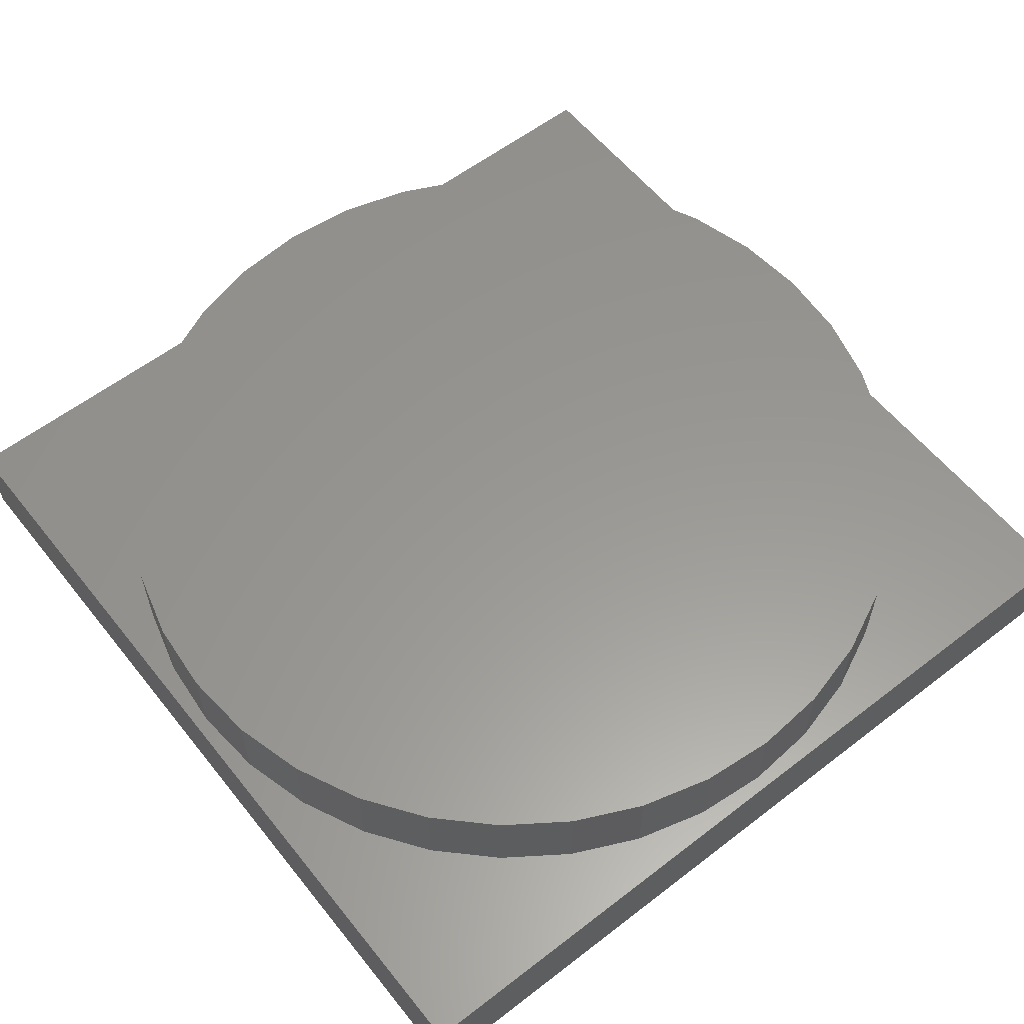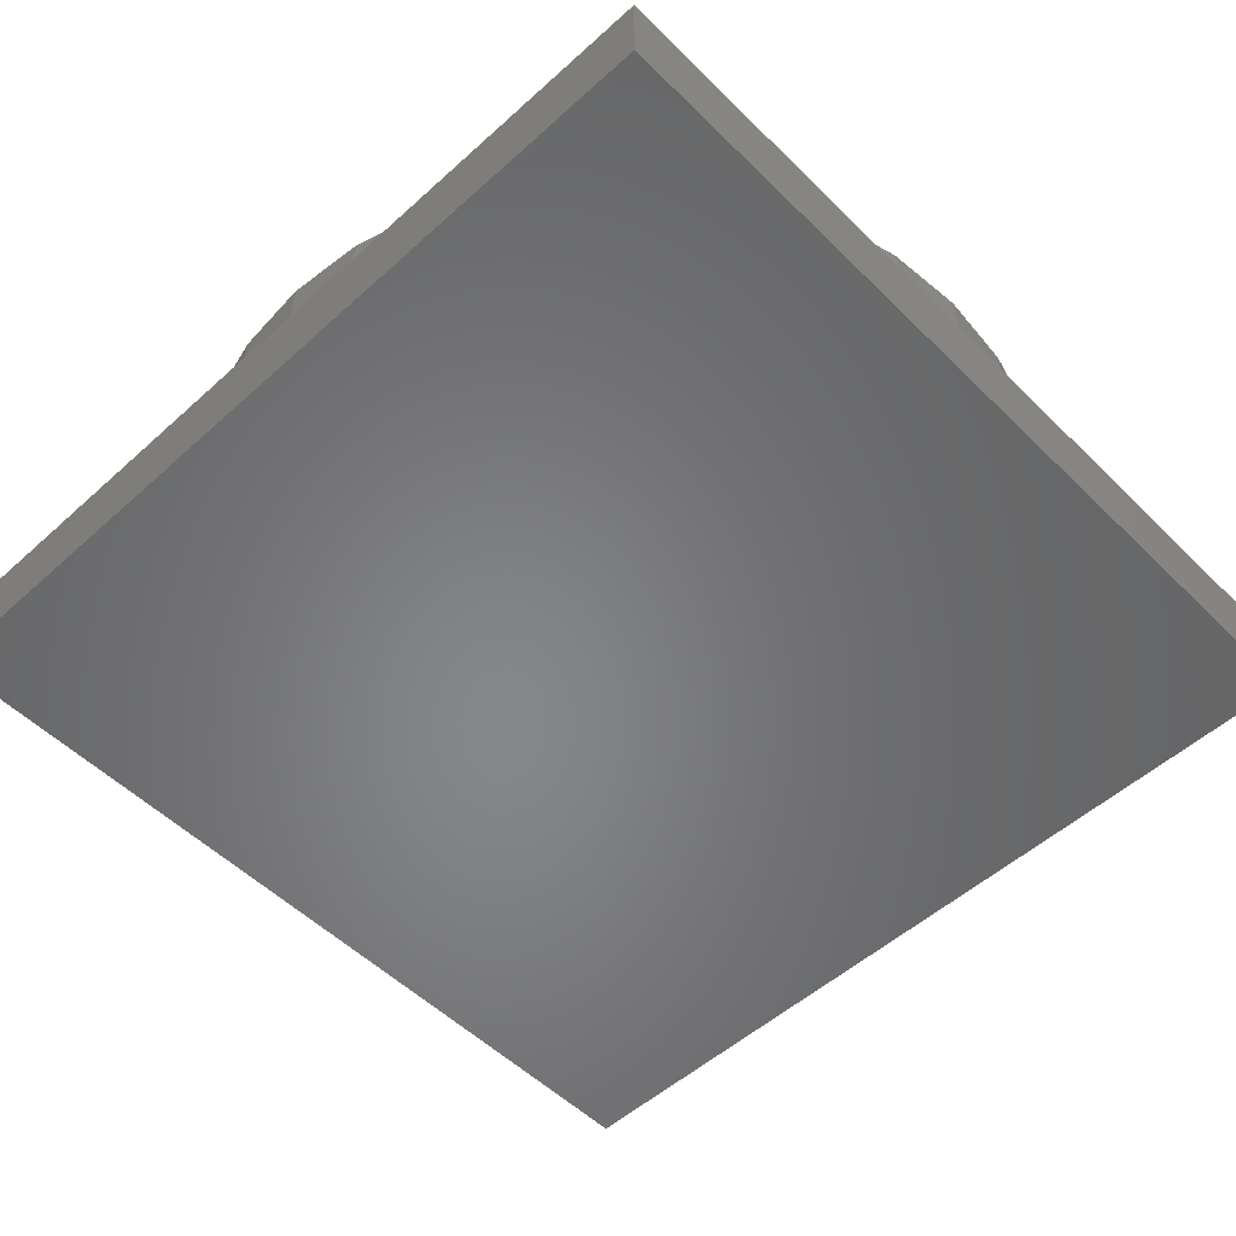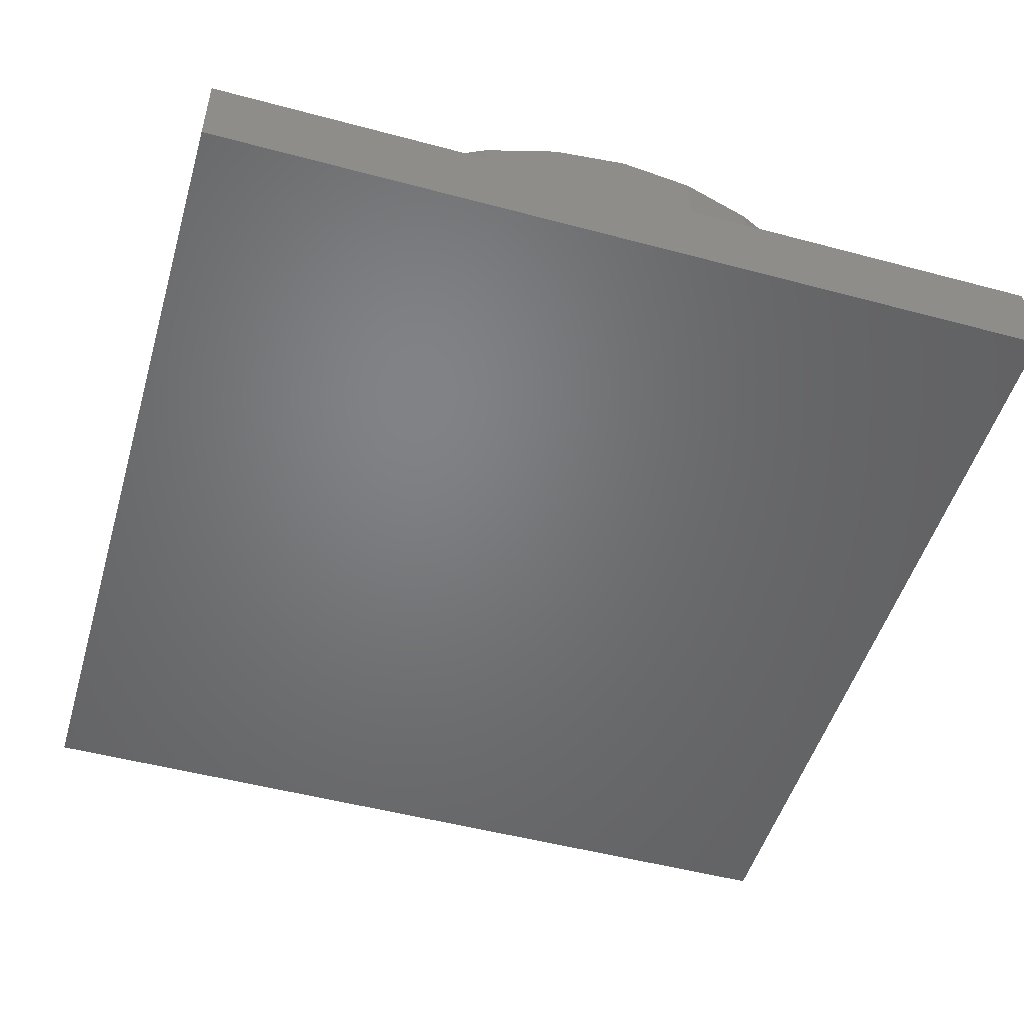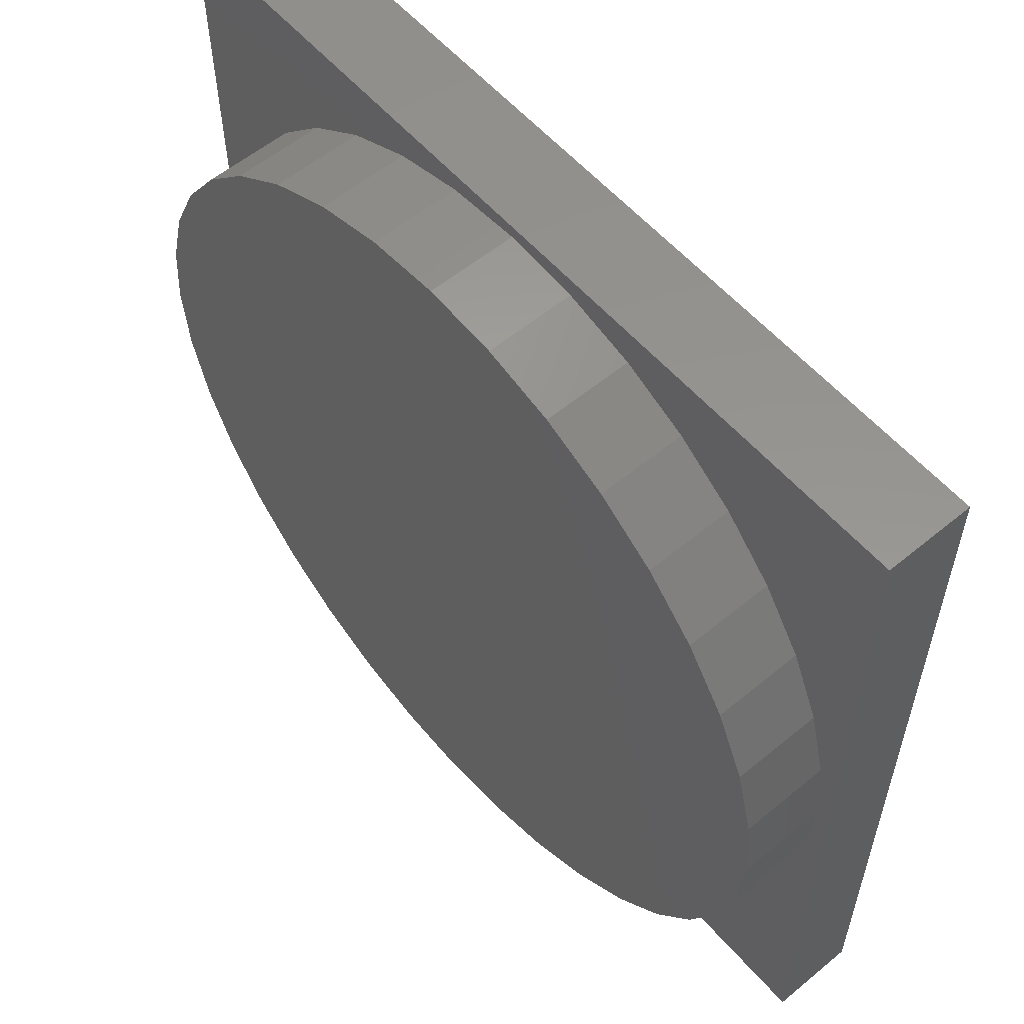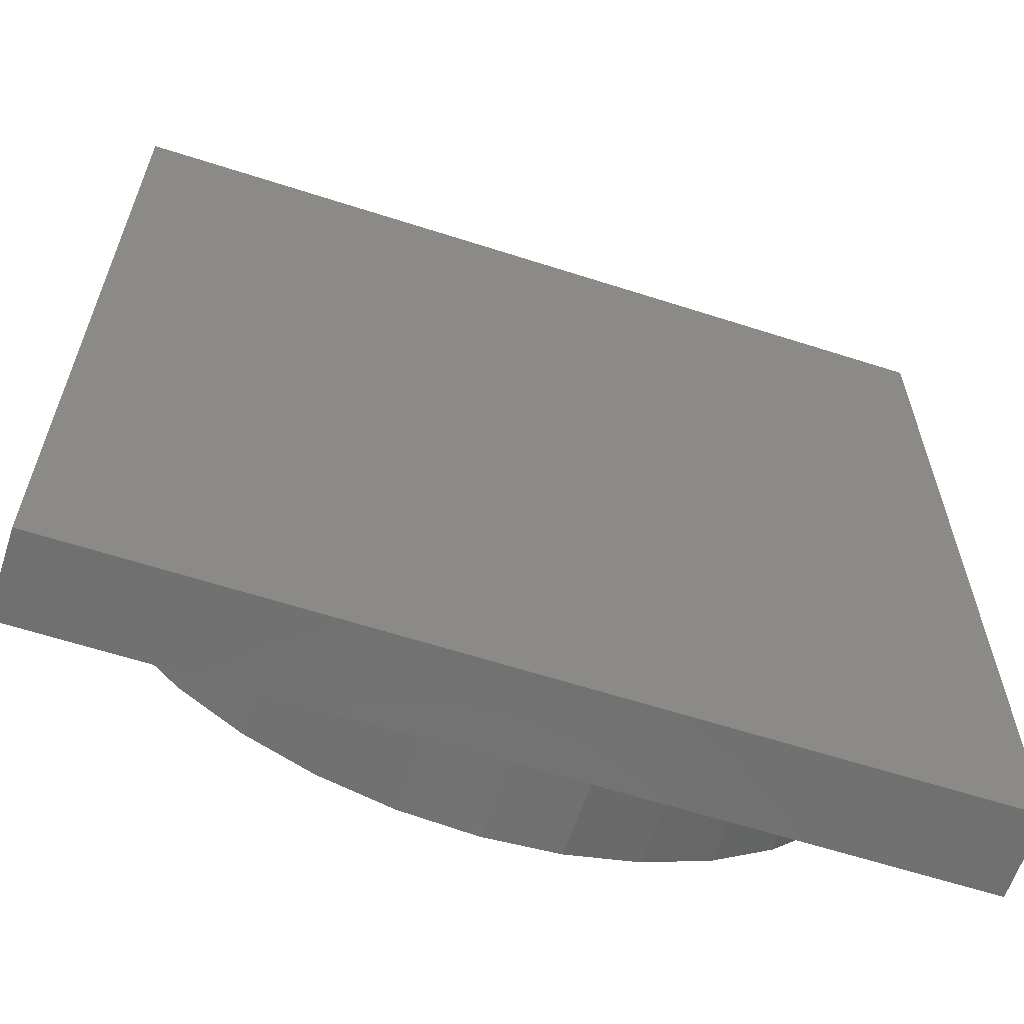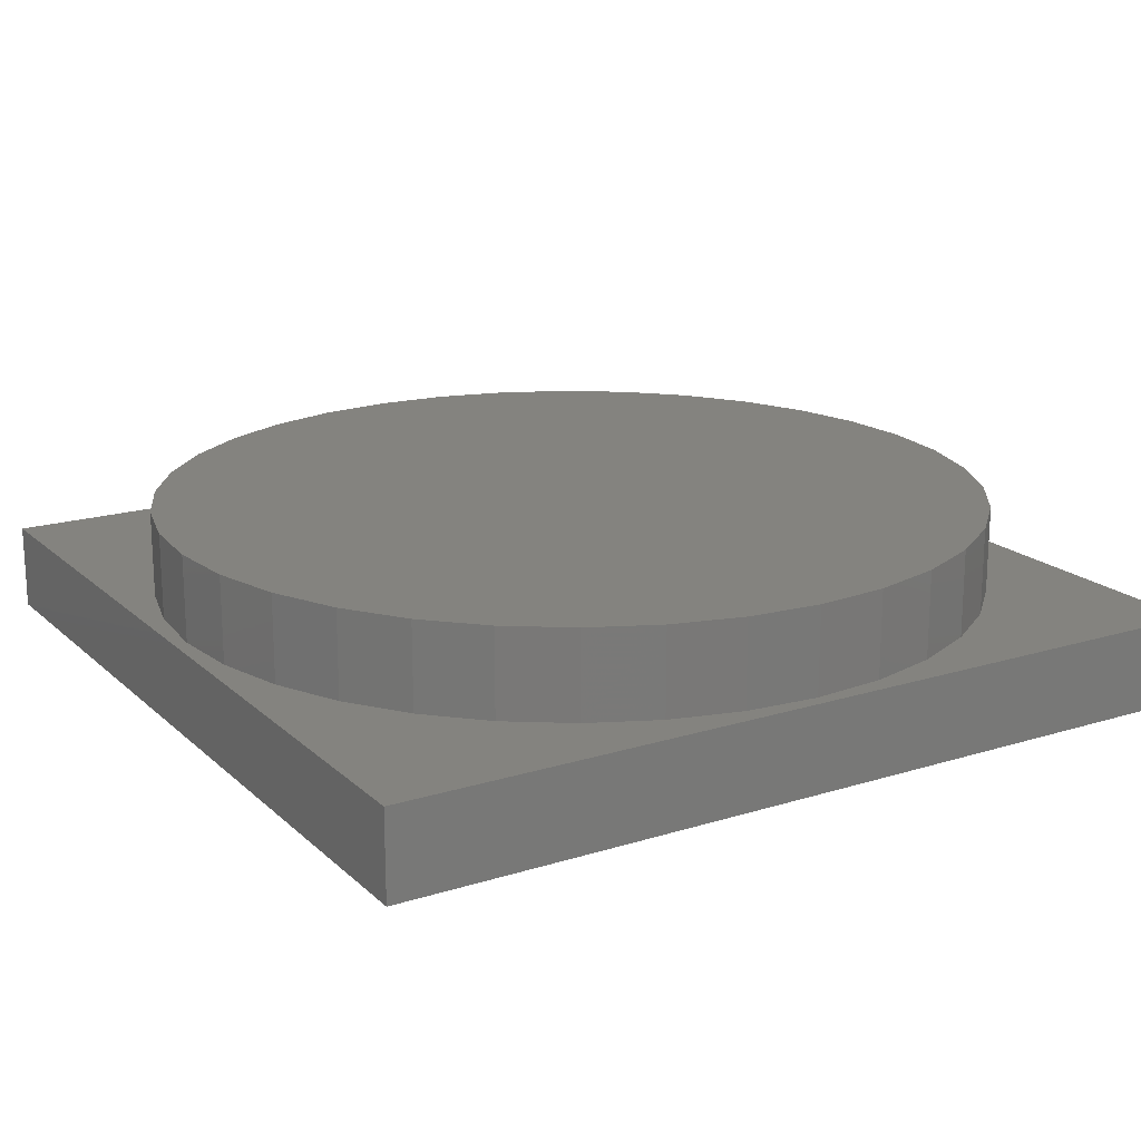
<metadata>
{"format":"stl","ext":"stl","renderer":"f3d","projection":"perspective","resolution":1024,"background":"white","views":[{"elev":58.8,"azim":-128.4,"up":"+Z"},{"elev":-53.4,"azim":-136.2,"up":"+Z"},{"elev":-50.6,"azim":-106.3,"up":"+Z"},{"elev":57.4,"azim":49.4,"up":"+Y"},{"elev":-62.0,"azim":161.9,"up":"+Y"},{"elev":18.1,"azim":-31.2,"up":"+Z"}]}
</metadata>
<code>
# stl→obj: 80 verts, 156 faces
v 100 0 10
v 100 100 0
v 100 100 10
v 100 0 0
v 98.5 50 10
v 97.76 58.42 10
v 95.58 66.59 10
v 92 74.25 10
v 87.15 81.18 10
v 81.18 87.15 10
v 74.25 92 10
v 66.59 95.58 10
v 58.42 97.76 10
v 50 98.5 10
v 2.237 58.42 10
v 0 100 10
v 1.5 50 10
v 4.425 66.59 10
v 7.998 74.25 10
v 12.85 81.18 10
v 18.82 87.15 10
v 25.75 92 10
v 33.41 95.58 10
v 41.58 97.76 10
v 97.76 41.58 10
v 95.58 33.41 10
v 92 25.75 10
v 87.15 18.82 10
v 81.18 12.85 10
v 74.25 7.998 10
v 66.59 4.425 10
v 58.42 2.237 10
v 50 1.5 10
v 0 0 10
v 41.58 2.237 10
v 33.41 4.425 10
v 25.75 7.998 10
v 18.82 12.85 10
v 12.85 18.82 10
v 7.998 25.75 10
v 4.425 33.41 10
v 2.237 41.58 10
v 0 0 0
v 0 100 0
v 66.59 4.425 20
v 58.42 2.237 20
v 97.76 58.42 20
v 95.58 66.59 20
v 98.5 50 20
v 92 74.25 20
v 50 98.5 20
v 58.42 97.76 20
v 4.425 33.41 20
v 7.998 25.75 20
v 66.59 95.58 20
v 18.82 87.15 20
v 25.75 92 20
v 74.25 7.998 20
v 50 1.5 20
v 41.58 2.237 20
v 12.85 81.18 20
v 7.998 74.25 20
v 95.58 33.41 20
v 97.76 41.58 20
v 87.15 81.18 20
v 81.18 12.85 20
v 87.15 18.82 20
v 92 25.75 20
v 81.18 87.15 20
v 74.25 92 20
v 41.58 97.76 20
v 33.41 95.58 20
v 33.41 4.425 20
v 25.75 7.998 20
v 18.82 12.85 20
v 12.85 18.82 20
v 4.425 66.59 20
v 2.237 58.42 20
v 2.237 41.58 20
v 1.5 50 20
f 1 2 3
f 2 1 4
f 3 5 1
f 3 6 5
f 3 7 6
f 3 8 7
f 3 9 8
f 3 10 9
f 3 11 10
f 3 12 11
f 3 13 12
f 3 14 13
f 15 16 17
f 18 16 15
f 19 16 18
f 20 16 19
f 21 16 20
f 22 16 21
f 23 16 22
f 24 16 23
f 14 16 24
f 16 14 3
f 25 1 5
f 26 1 25
f 27 1 26
f 28 1 27
f 29 1 28
f 30 1 29
f 31 1 30
f 32 1 31
f 33 1 32
f 33 34 1
f 35 34 33
f 36 34 35
f 37 34 36
f 38 34 37
f 39 34 38
f 40 34 39
f 41 34 40
f 42 34 41
f 17 34 42
f 34 17 16
f 43 16 44
f 16 43 34
f 2 16 3
f 16 2 44
f 43 1 34
f 1 43 4
f 32 45 46
f 45 32 31
f 47 7 48
f 7 47 6
f 49 6 47
f 6 49 5
f 48 8 50
f 8 48 7
f 13 51 52
f 51 13 14
f 40 53 41
f 53 40 54
f 12 52 55
f 52 12 13
f 22 56 57
f 56 22 21
f 31 58 45
f 58 31 30
f 35 59 60
f 59 35 33
f 19 61 20
f 61 19 62
f 63 25 64
f 25 63 26
f 50 9 65
f 9 50 8
f 66 28 67
f 28 66 29
f 47 64 49
f 48 64 47
f 48 63 64
f 50 63 48
f 50 68 63
f 65 68 50
f 65 67 68
f 69 67 65
f 69 66 67
f 70 66 69
f 70 58 66
f 55 58 70
f 55 45 58
f 52 45 55
f 52 46 45
f 51 46 52
f 51 59 46
f 71 59 51
f 71 60 59
f 72 60 71
f 72 73 60
f 57 73 72
f 57 74 73
f 56 74 57
f 56 75 74
f 61 75 56
f 61 76 75
f 62 76 61
f 62 54 76
f 77 54 62
f 77 53 54
f 78 53 77
f 78 79 53
f 79 78 80
f 30 66 58
f 66 30 29
f 64 5 49
f 5 64 25
f 15 77 18
f 77 15 78
f 14 71 51
f 71 14 24
f 41 79 42
f 79 41 53
f 67 27 68
f 27 67 28
f 68 26 63
f 26 68 27
f 36 60 73
f 60 36 35
f 21 61 56
f 61 21 20
f 11 55 70
f 55 11 12
f 33 46 59
f 46 33 32
f 37 73 74
f 73 37 36
f 38 74 75
f 74 38 37
f 39 54 40
f 54 39 76
f 65 10 69
f 10 65 9
f 38 76 39
f 76 38 75
f 17 78 15
f 78 17 80
f 24 72 71
f 72 24 23
f 23 57 72
f 57 23 22
f 10 70 69
f 70 10 11
f 42 80 17
f 80 42 79
f 18 62 19
f 62 18 77
f 43 2 4
f 2 43 44

</code>
